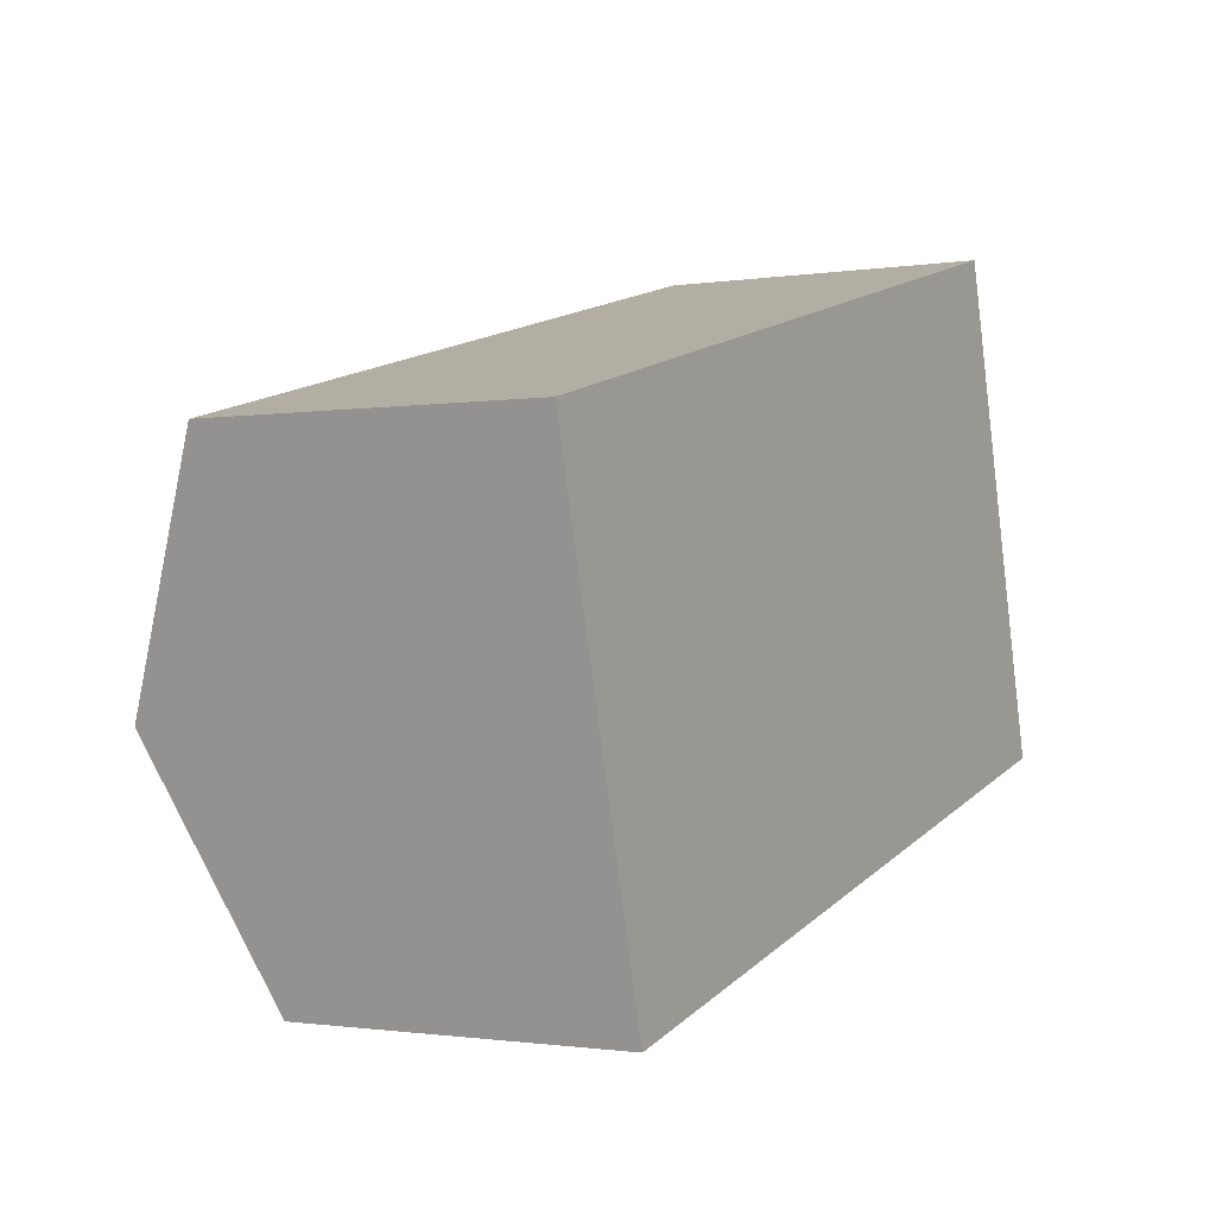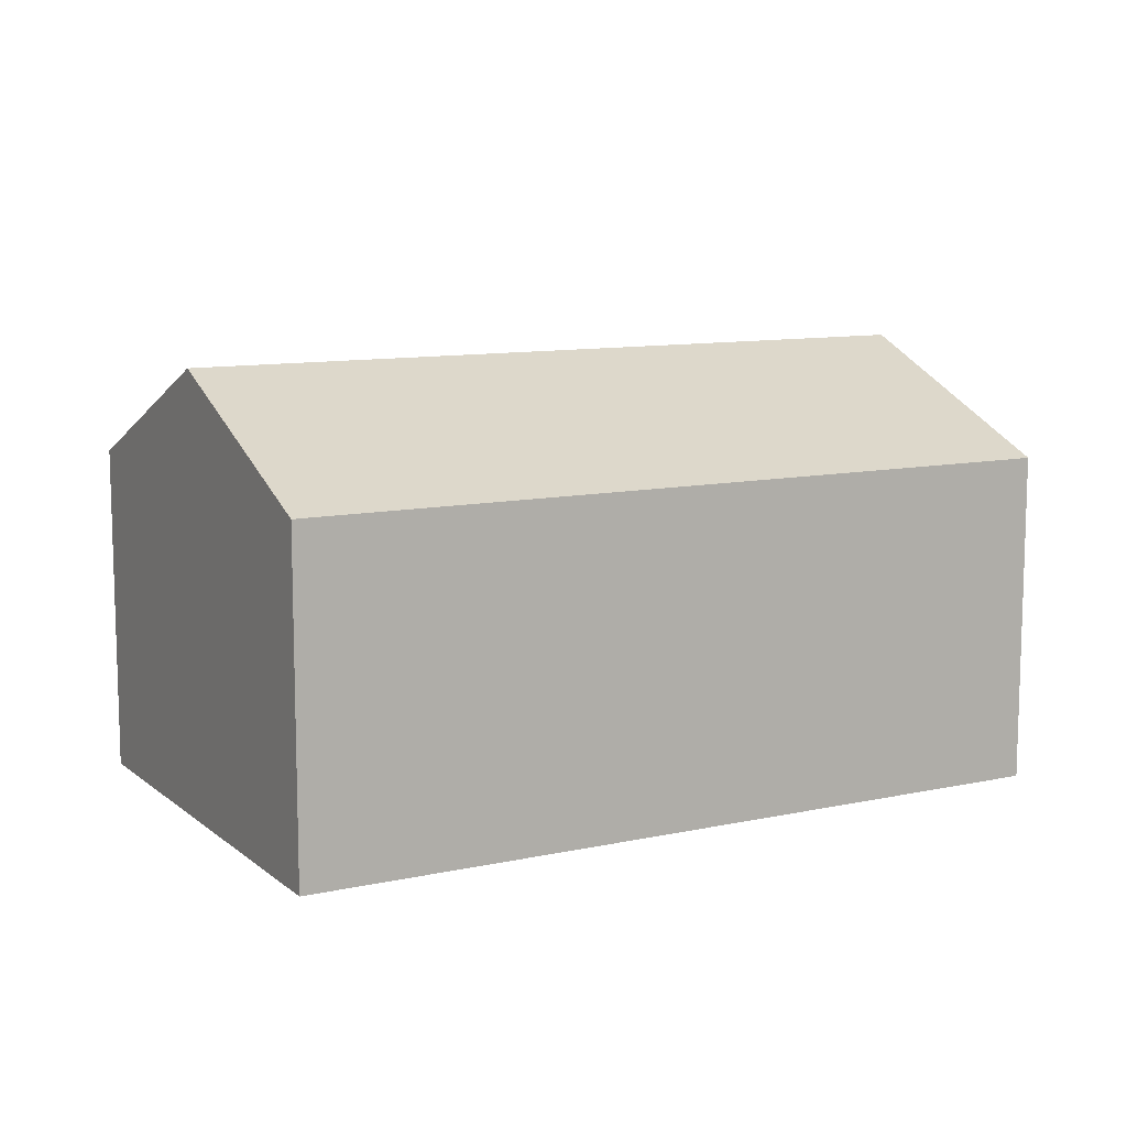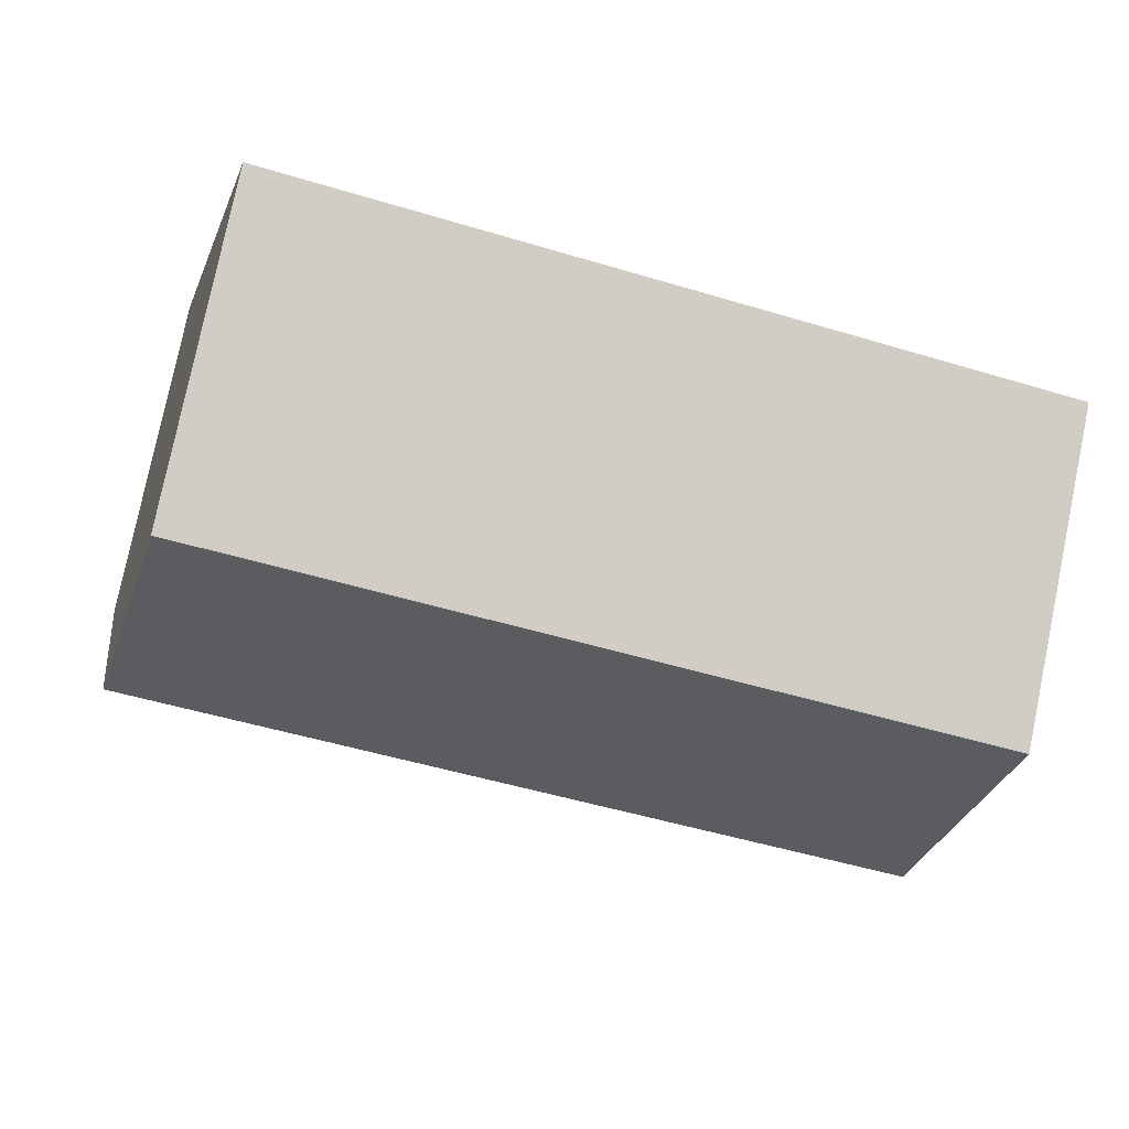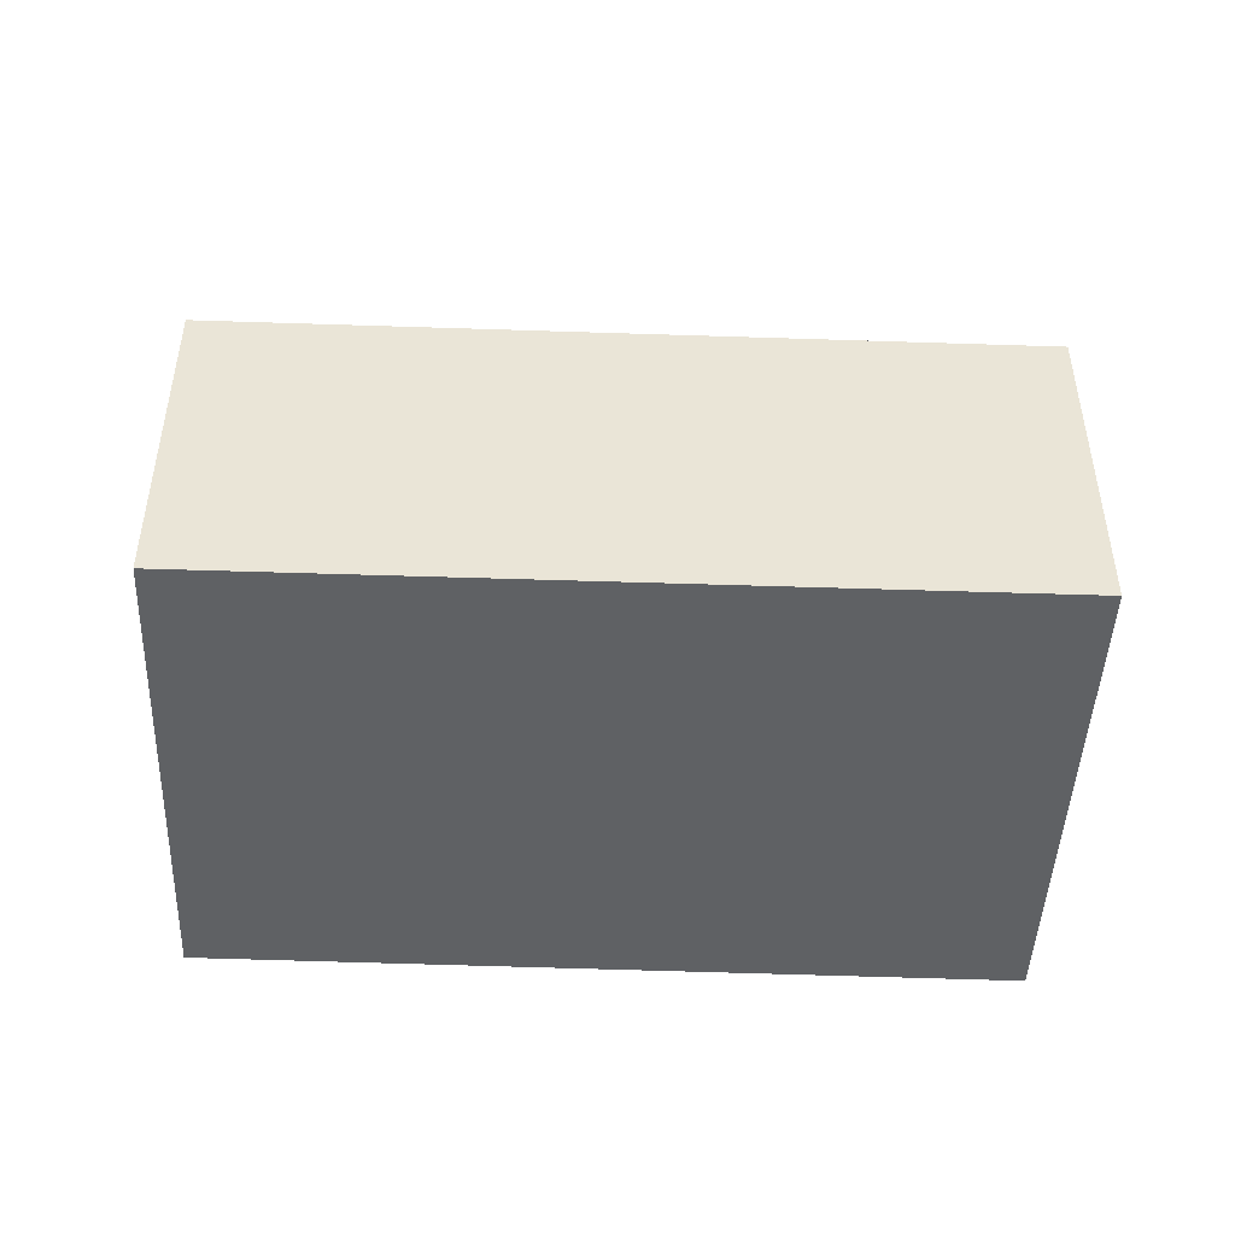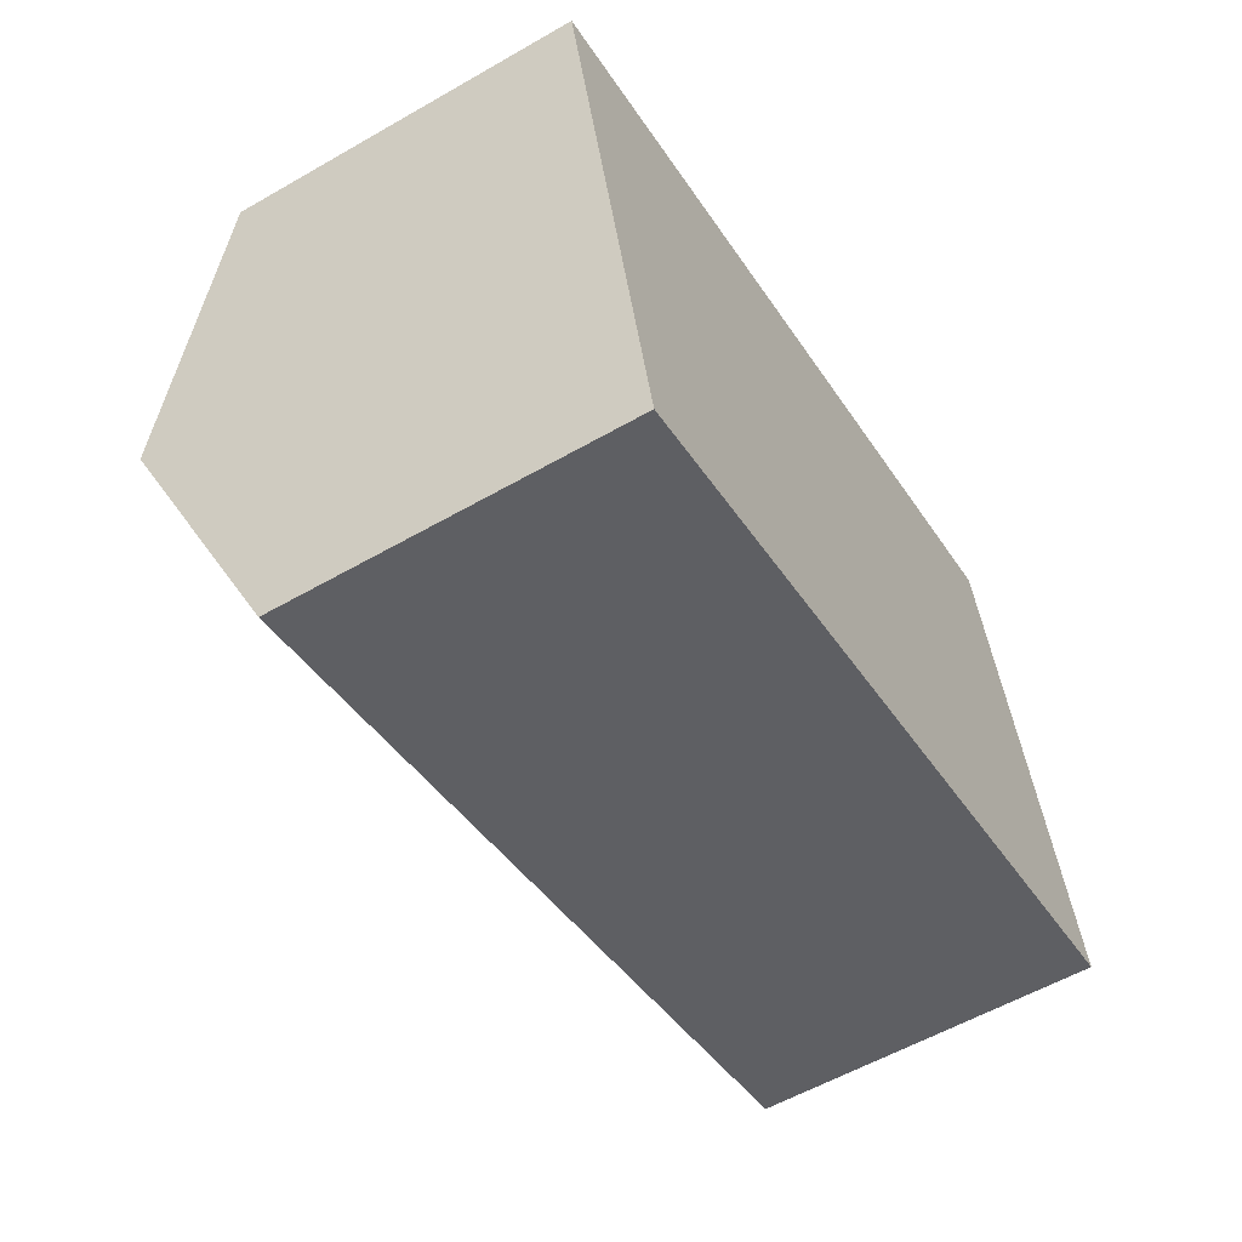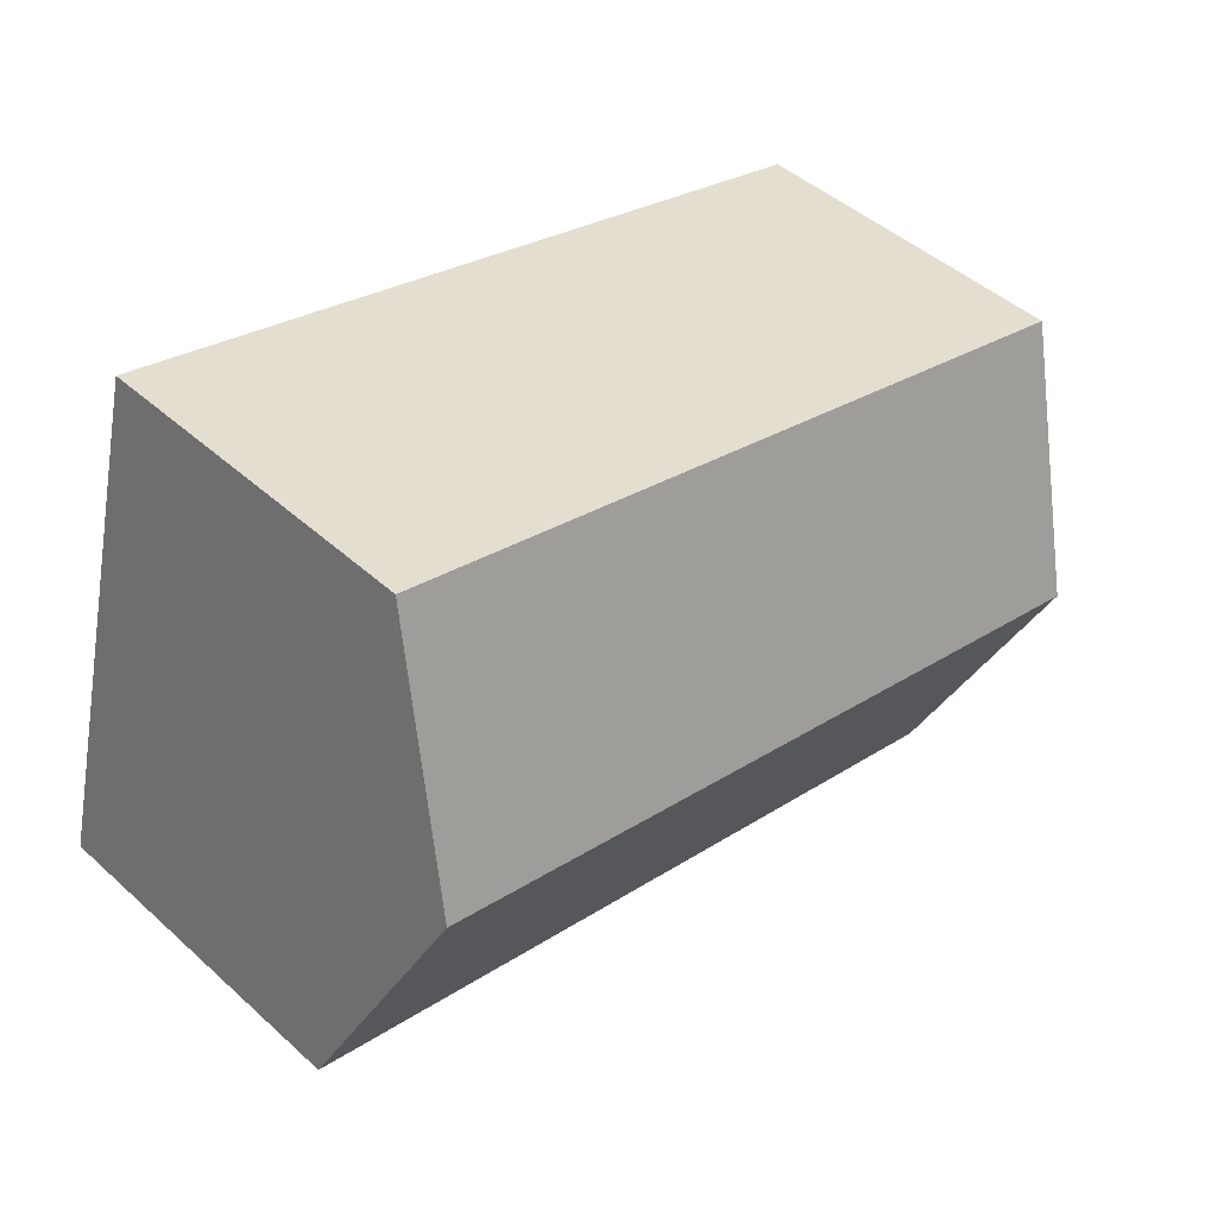
<metadata>
{"format":"obj","ext":"obj","renderer":"f3d","projection":"perspective","resolution":1024,"background":"white","views":[{"elev":-1.2,"azim":-59.6,"up":"+Z"},{"elev":10.4,"azim":-43.4,"up":"+Y"},{"elev":78.5,"azim":-168.3,"up":"+Z"},{"elev":-46.6,"azim":-16.7,"up":"+Y"},{"elev":-57.5,"azim":-59.2,"up":"+Z"},{"elev":46.5,"azim":135.6,"up":"+Z"}]}
</metadata>
<code>
v  1.224 3.286 -4.719
v  8.219 4.328 -0.397
v  8.826 3.264 -2.799
v  0.615 4.328 -2.37
v  7.62 3.277 1.976
v  0 3.277 2.007e-16
v  1.224 2.89e-16 -4.719
v  0.615 1.451e-16 -2.37
v  0 0 0
v  7.62 -1.21e-16 1.976
v  8.219 2.431e-17 -0.397
v  8.826 1.714e-16 -2.799
g defaultobject
f 1 2 3
f 2 1 4
f 5 4 6
f 4 5 2
f 7 4 1
f 4 7 6
f 6 7 8
f 6 8 9
f 9 5 6
f 5 9 10
f 10 2 5
f 2 10 3
f 3 10 11
f 3 11 12
f 3 7 1
f 7 3 12
f 8 10 9
f 10 8 7
f 10 7 11
f 11 7 12

</code>
